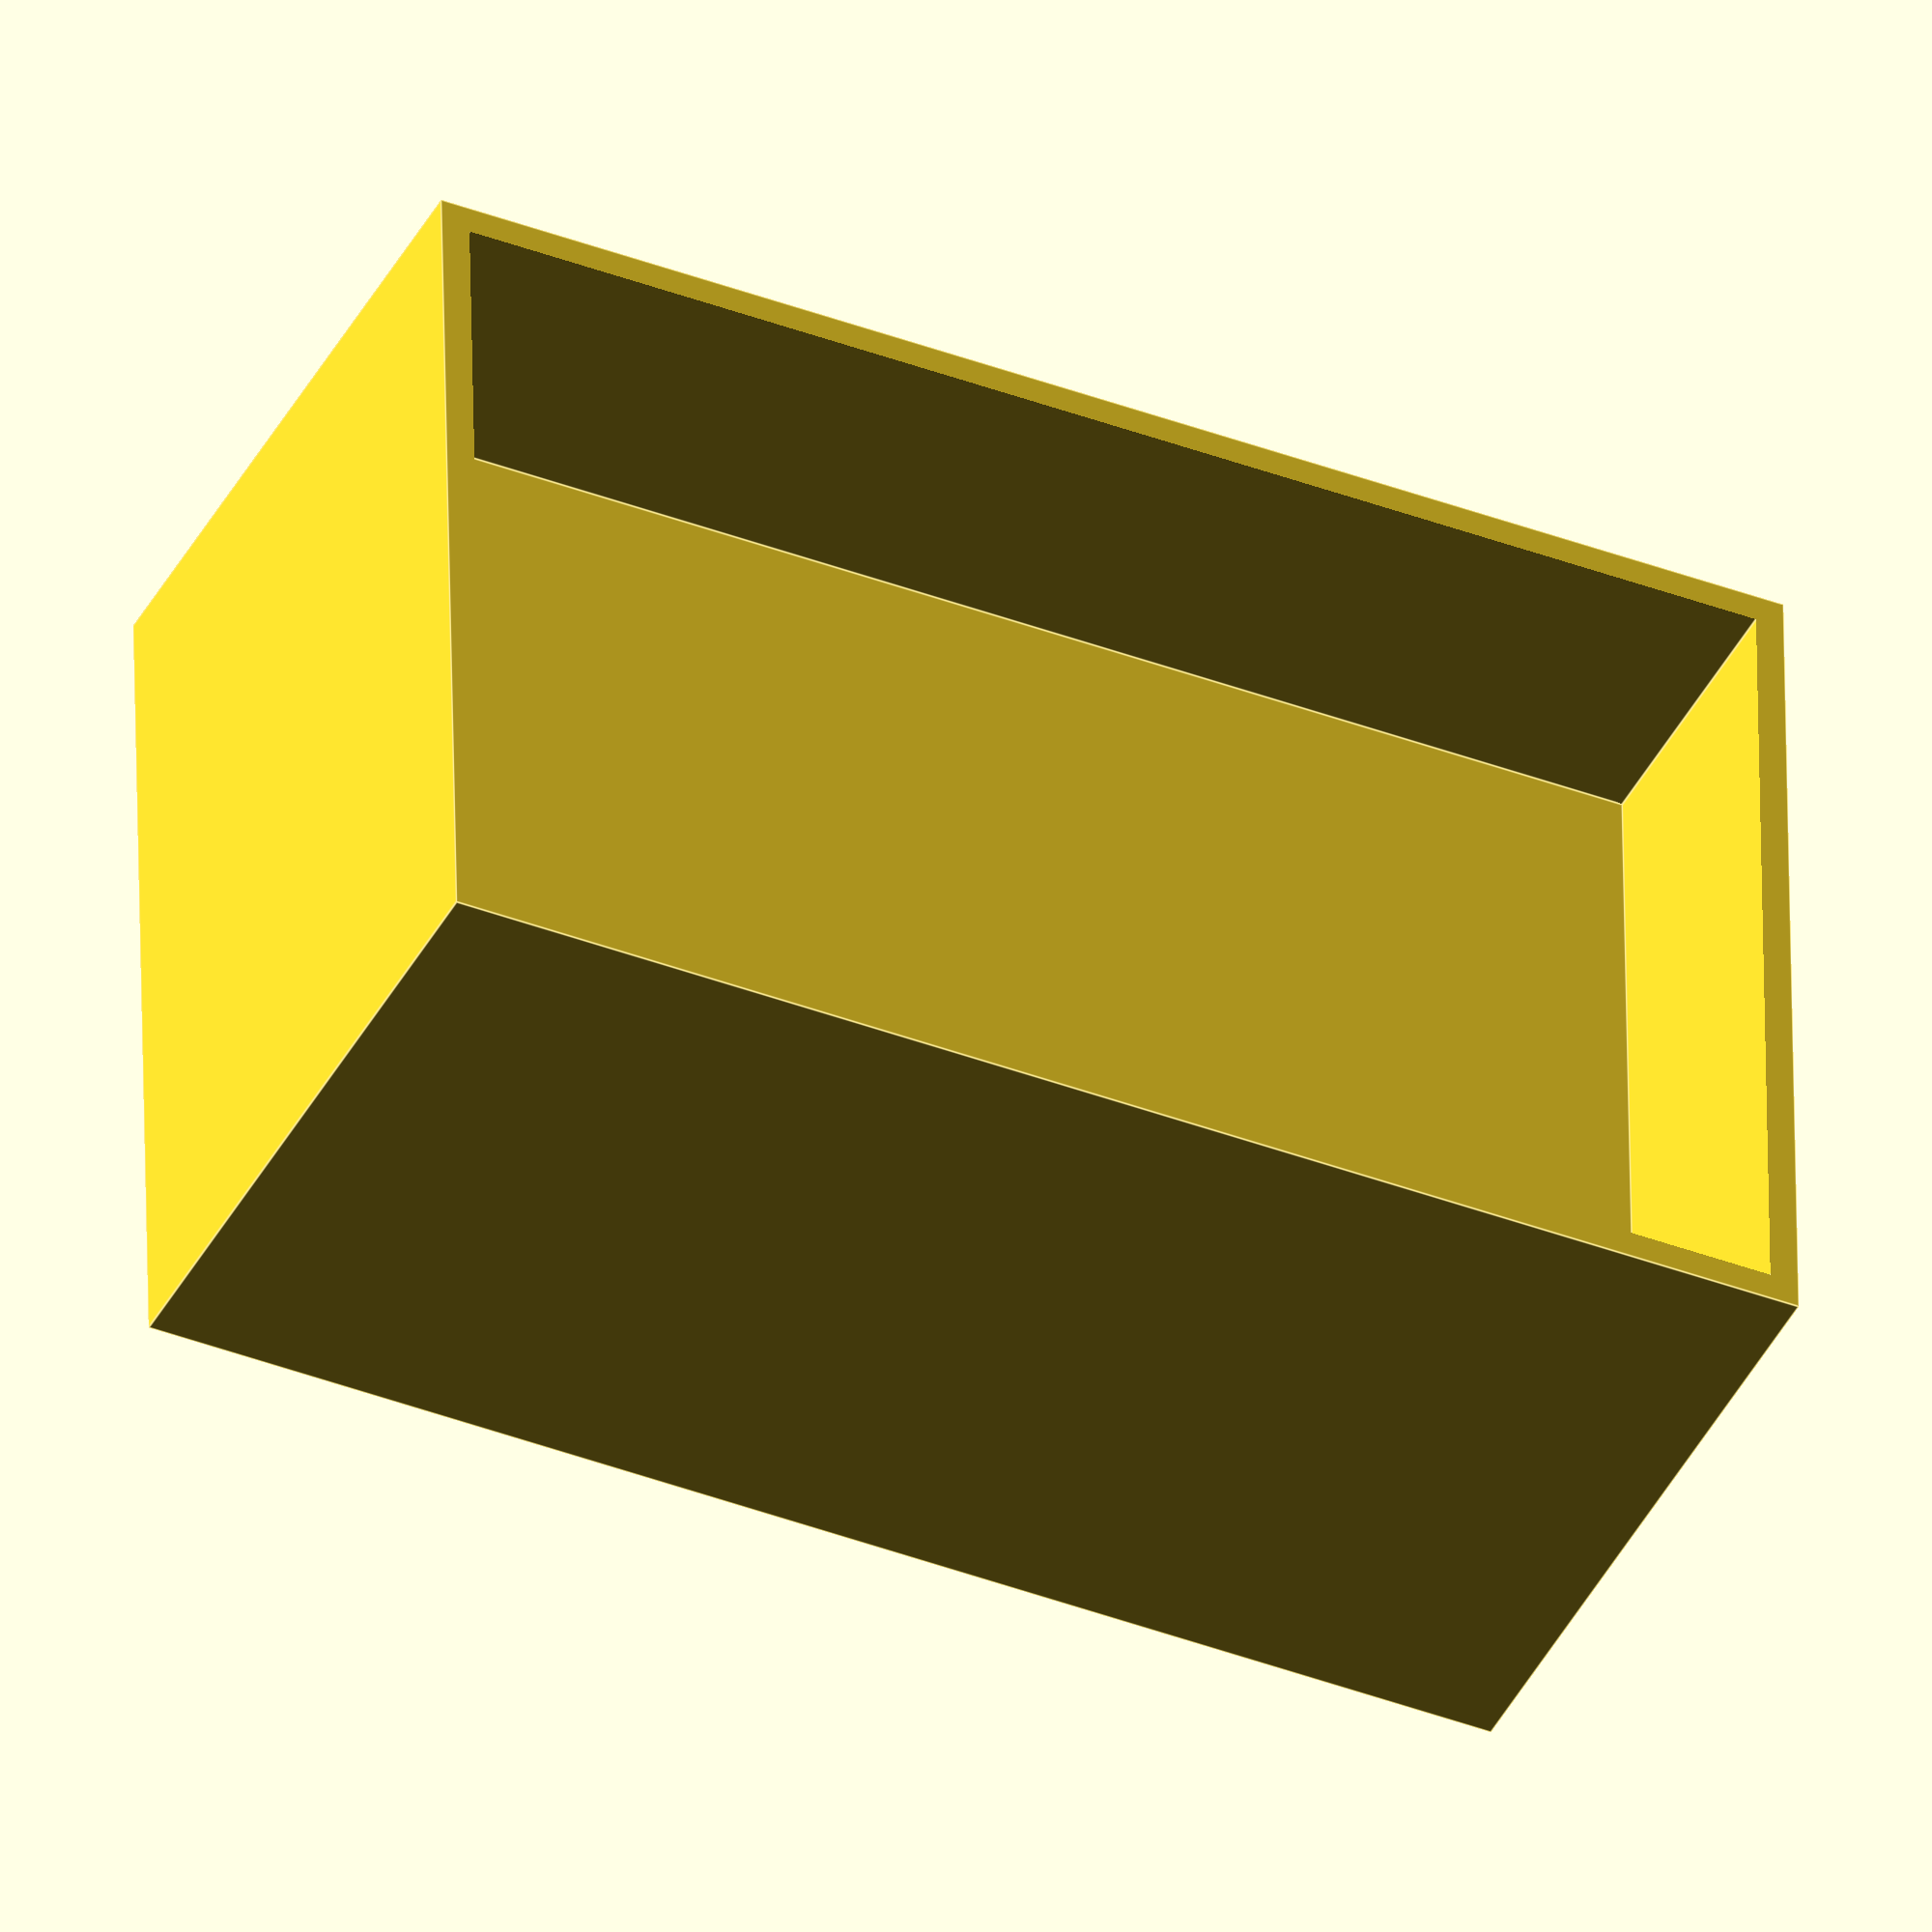
<openscad>
/**
@title: Project Ding Dong encasing
@author: Ronny Majani
**/

chassis_outer_width = 3;
chassis_outer_height = 4.8;
chassis_outer_depth = 2.3;

/* Module Definitions */
/*
Creates a block in the dimensions of the chassis
This module uses the globally defined width, height, and depth variables
*/
module chassis_fill() {
    chassis_outer_dimensions = [
        chassis_outer_width,
        chassis_outer_depth,
        chassis_outer_height
    ];
    cube(chassis_outer_dimensions);
}

/*
Creates the chassis' hull which is a an outer shell with empty space inside
@param thickness: the thickness of the chassis' inner walls
@param depth: the depth of the inner space
*/
module chassis_hull(thickness, depth) {
    offset_fix = 0.1;
    inner_dimensions = [
        chassis_outer_width - thickness*2,
        depth + offset_fix,
        chassis_outer_height - thickness*2
    ];
    difference() {
        chassis_fill();
        translate([thickness, -offset_fix, thickness])resize(inner_dimensions) chassis_fill();
    }
}



/* Generate Chassis */
chassis_hull(thickness=0.1, depth=1);


/* Test */

</openscad>
<views>
elev=219.0 azim=272.2 roll=295.6 proj=o view=edges
</views>
